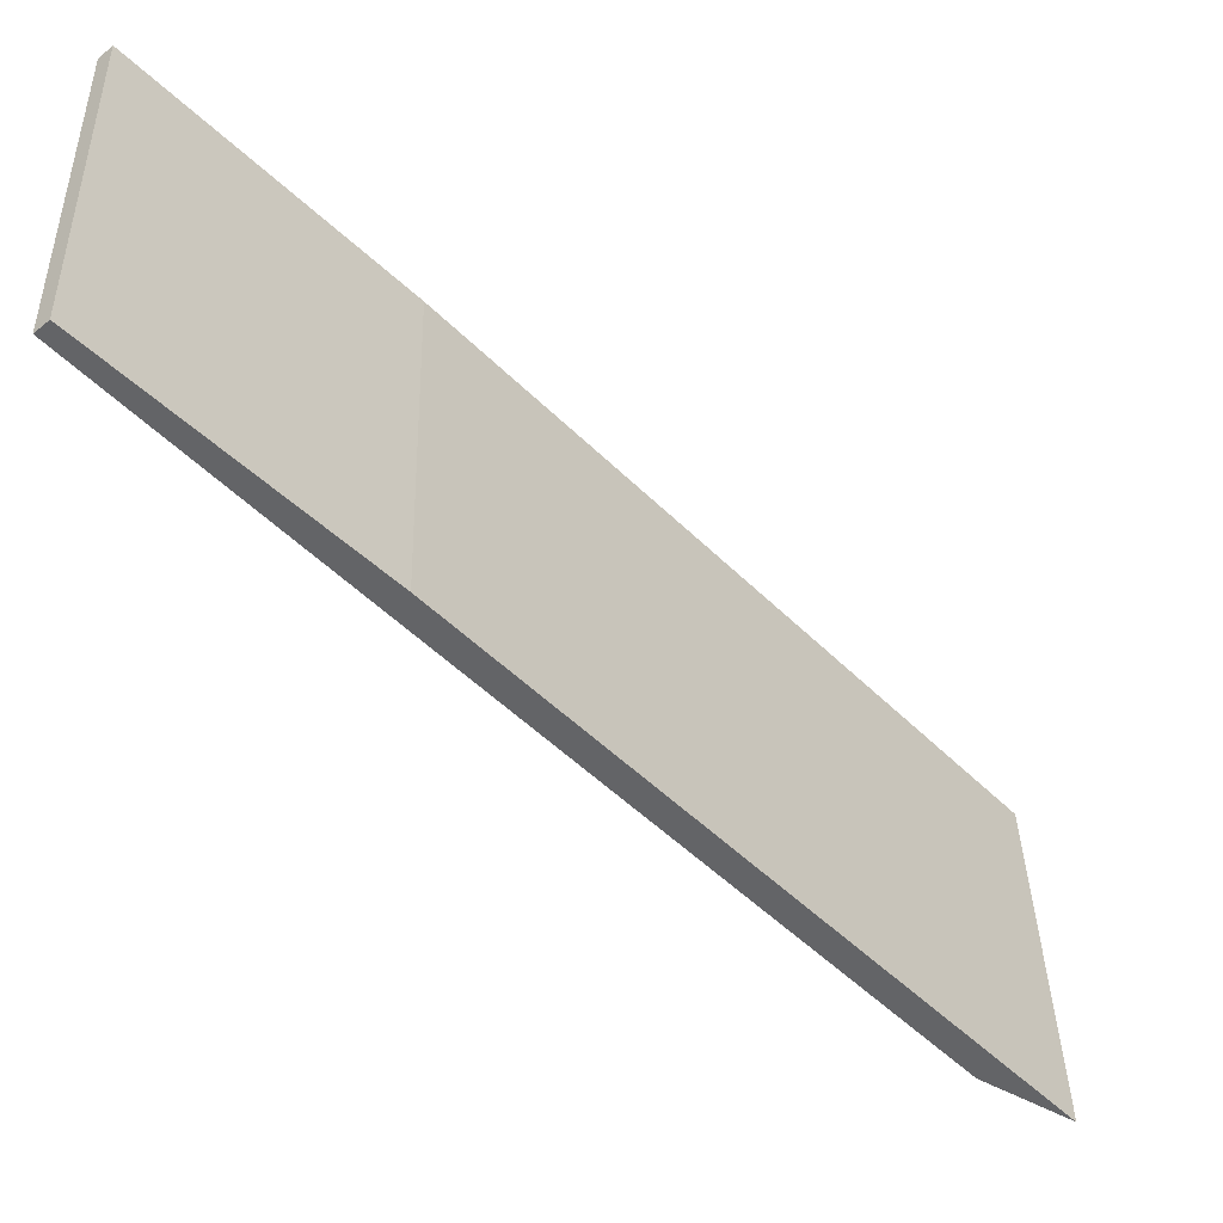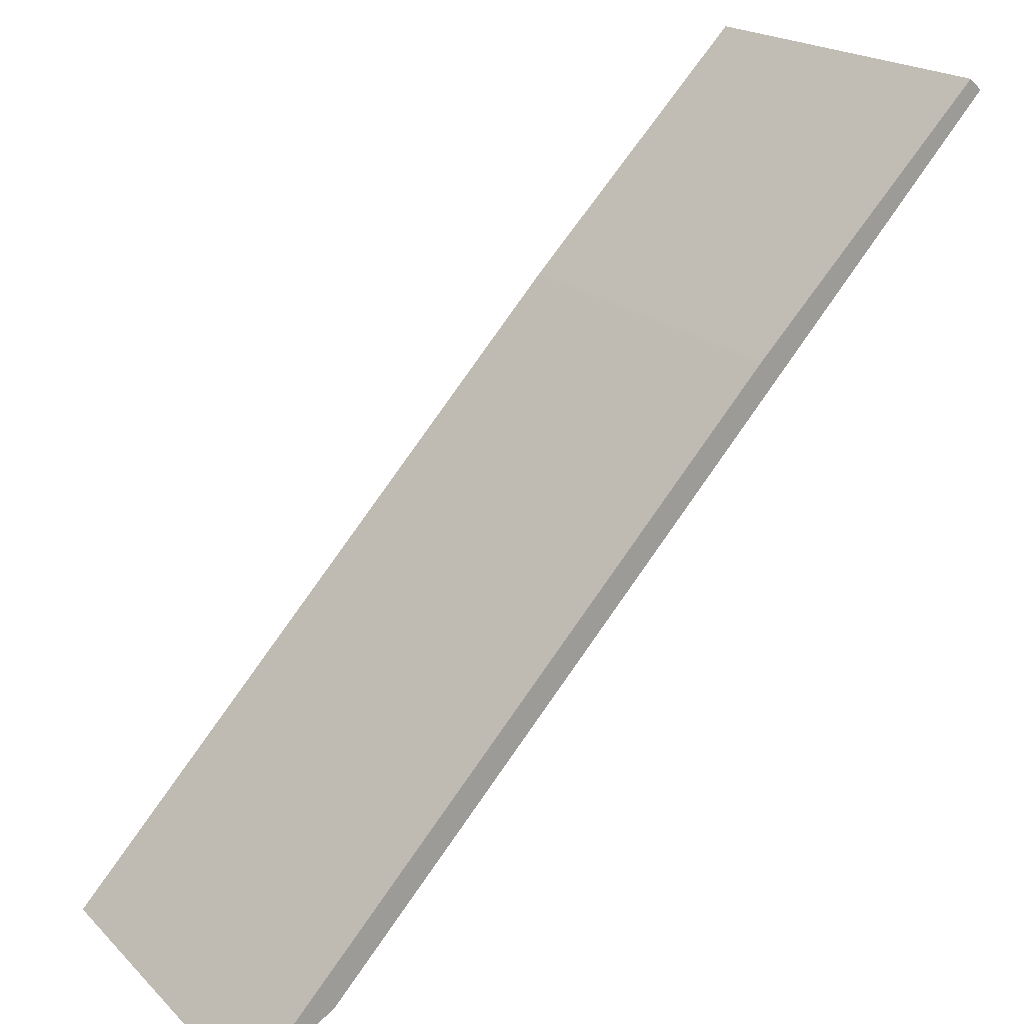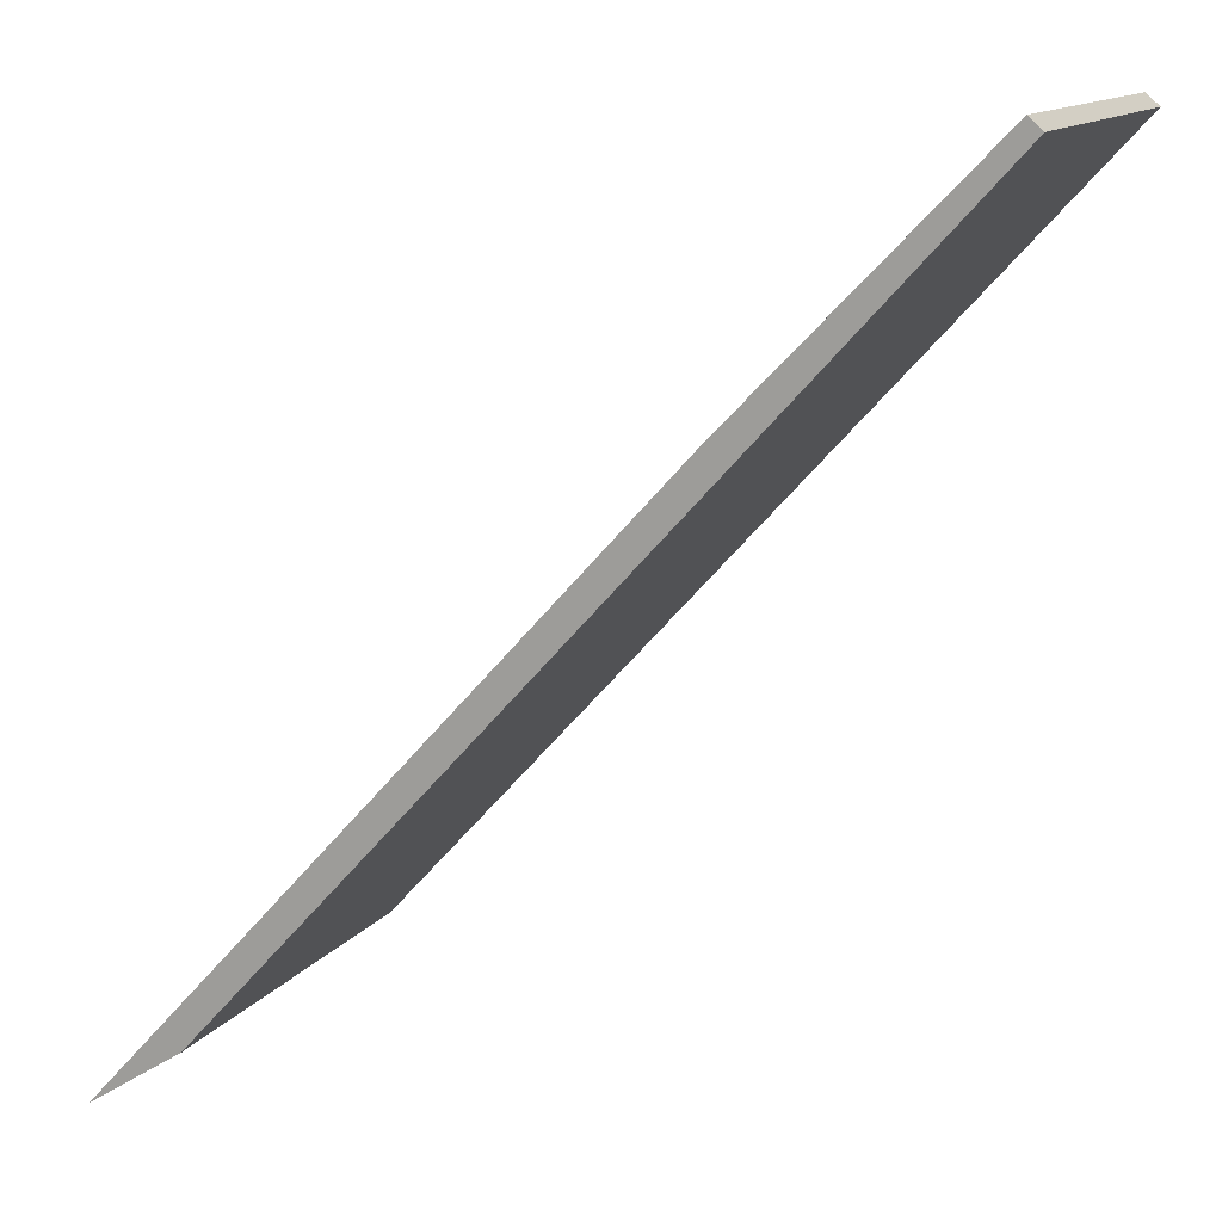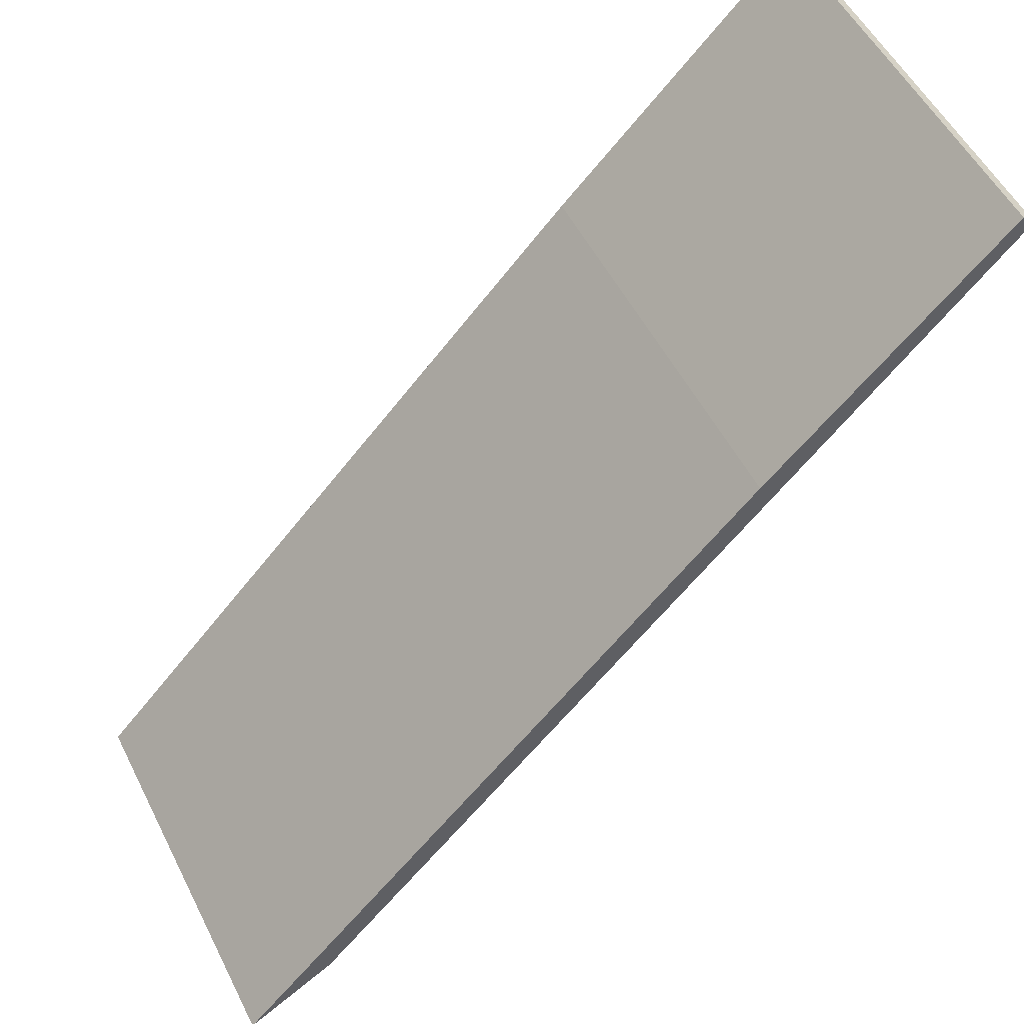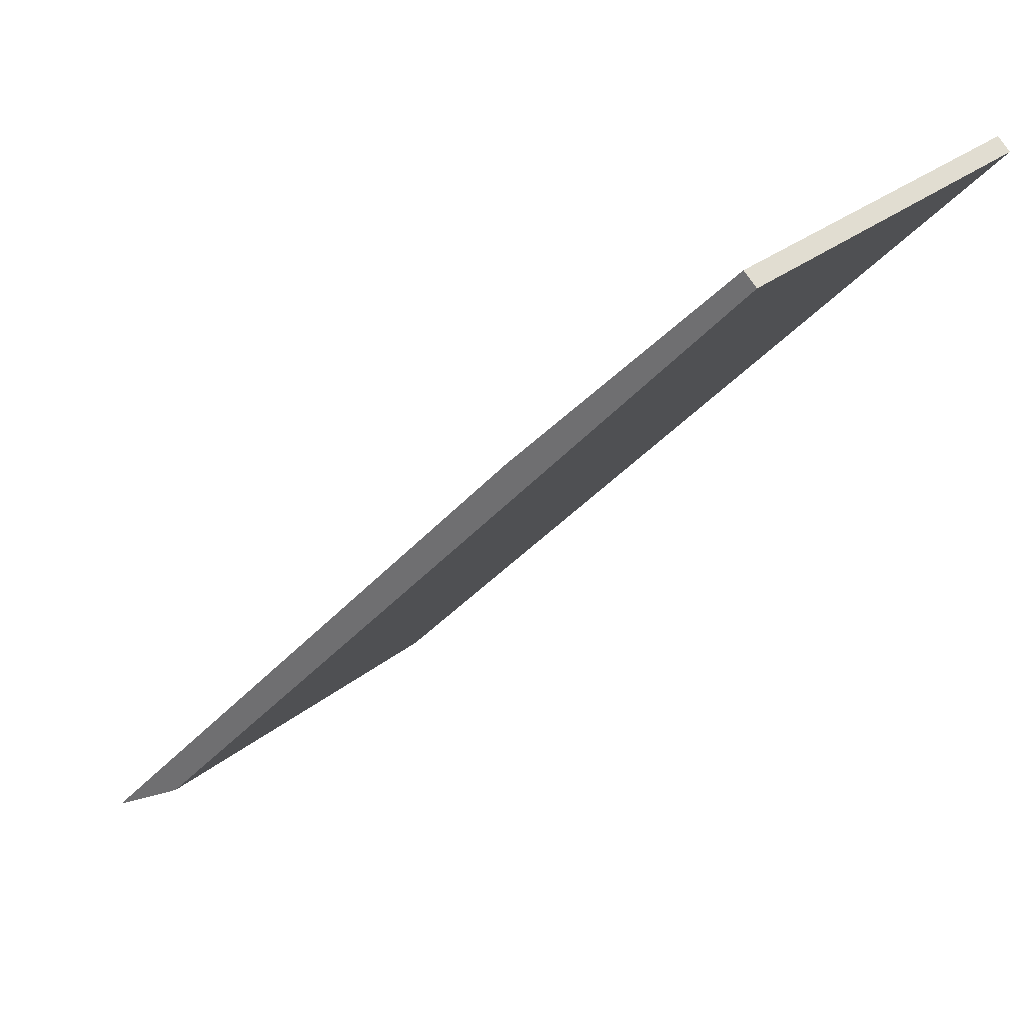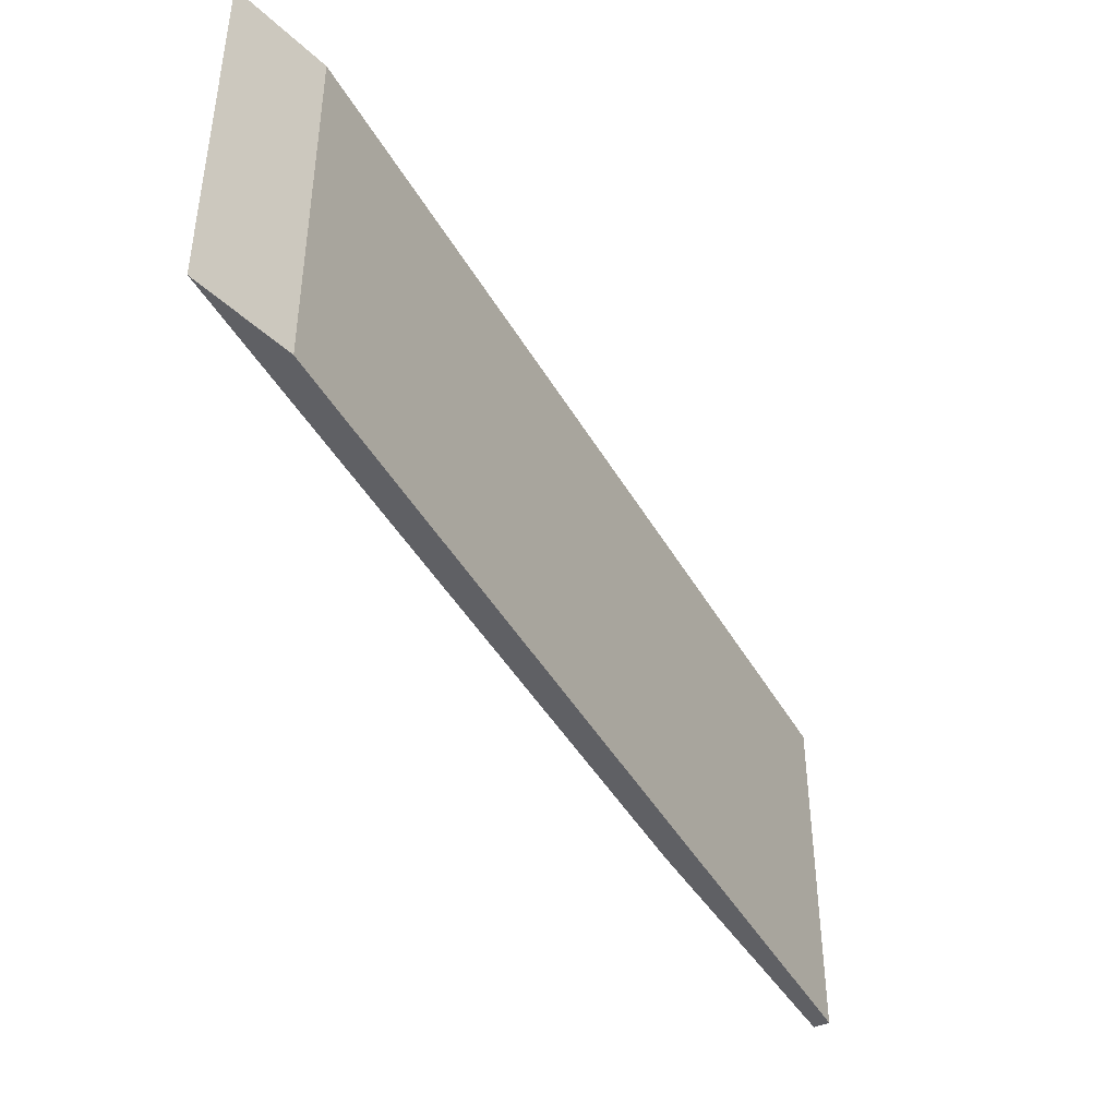
<metadata>
{"format":"obj","ext":"obj","renderer":"f3d","projection":"perspective","resolution":1024,"background":"white","views":[{"elev":39.0,"azim":-1.5,"up":"+Z"},{"elev":19.8,"azim":148.8,"up":"+Z"},{"elev":12.7,"azim":-157.9,"up":"+Z"},{"elev":53.4,"azim":153.5,"up":"+Z"},{"elev":28.3,"azim":-140.8,"up":"+Z"},{"elev":-44.3,"azim":165.5,"up":"+Y"}]}
</metadata>
<code>
v  20.58 11.39 -22.5
v  7.193 11.39 -6.703
v  23.26 11.39 -24.22
v  0 11.39 6.977e-16
v  0.38 11.39 0.334
v  23.26 1.483e-15 -24.22
v  20.58 1.377e-15 -22.5
v  0 0 0
v  0.38 -2.045e-17 0.334
v  7.193 4.104e-16 -6.703
g defaultobject
f 1 2 3
f 2 1 4
f 2 4 5
f 6 1 3
f 1 6 7
f 7 4 1
f 4 7 8
f 8 5 4
f 5 8 9
f 10 3 2
f 3 10 6
f 9 2 5
f 2 9 10
f 10 7 6
f 7 10 8
f 8 10 9

</code>
